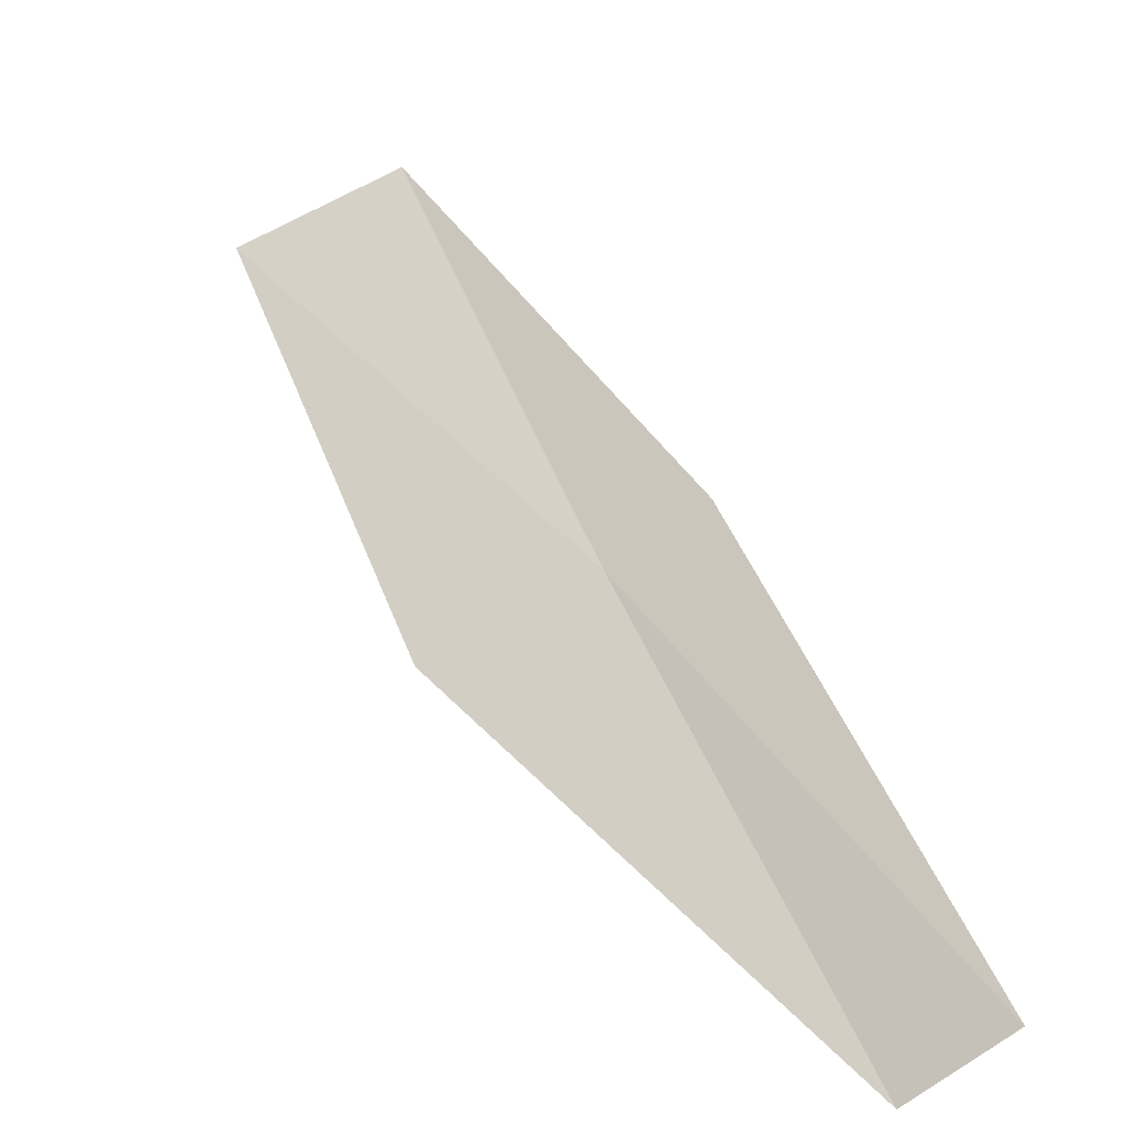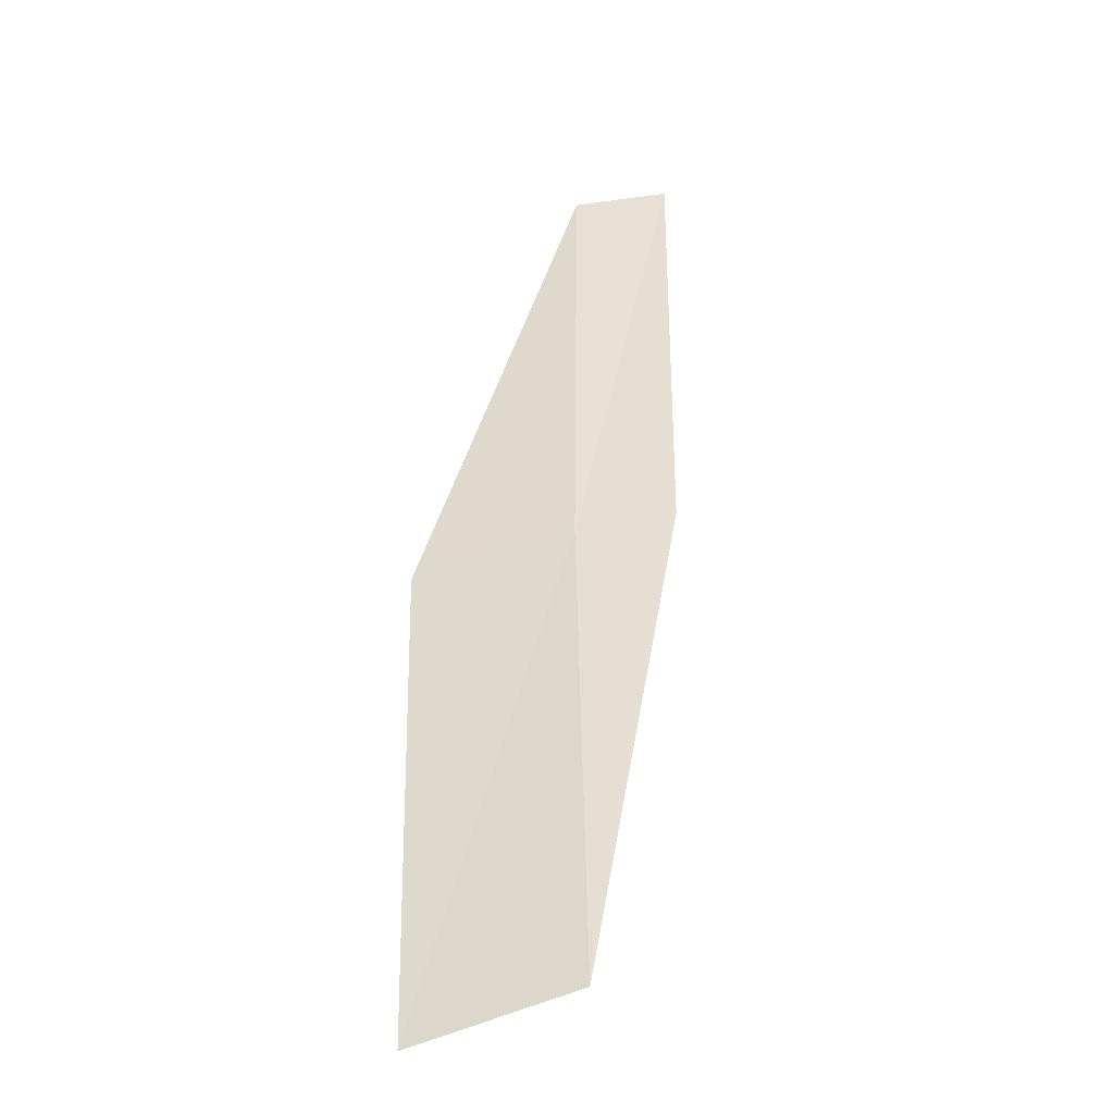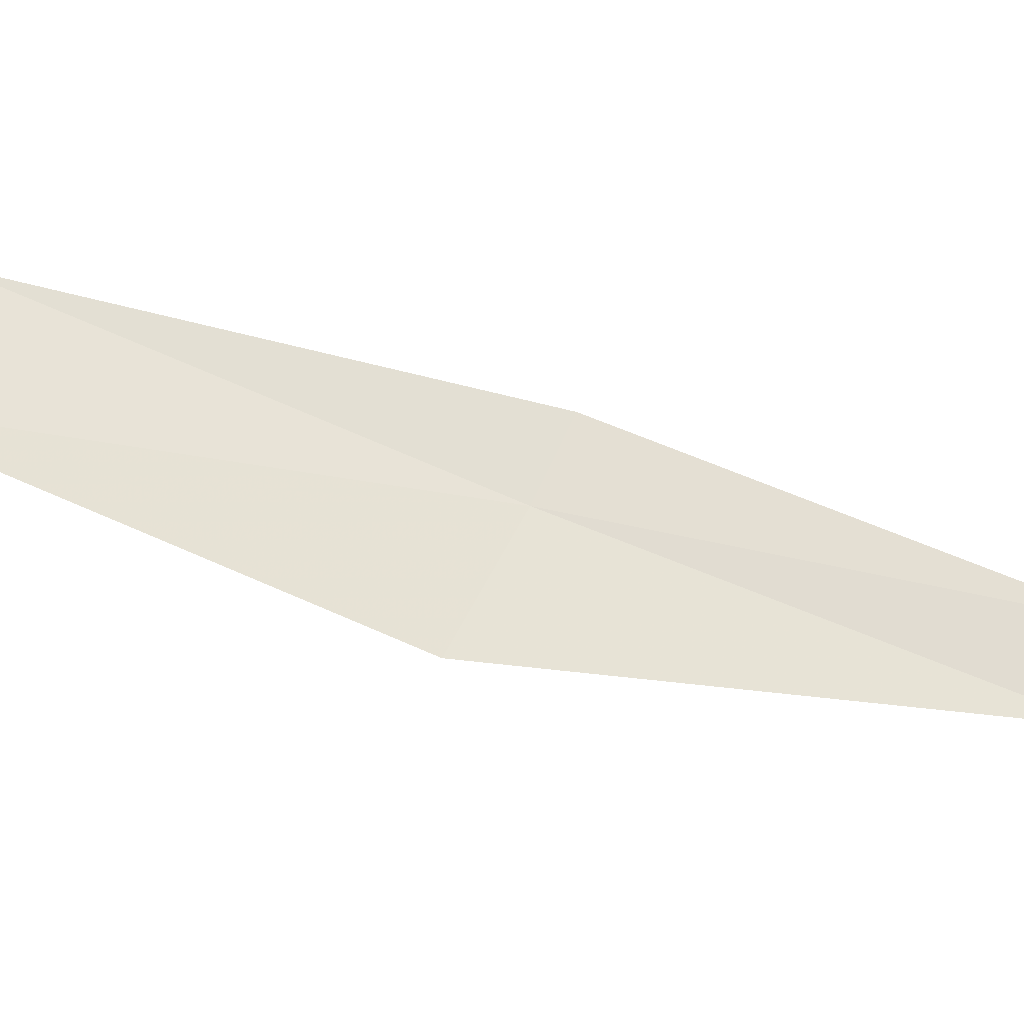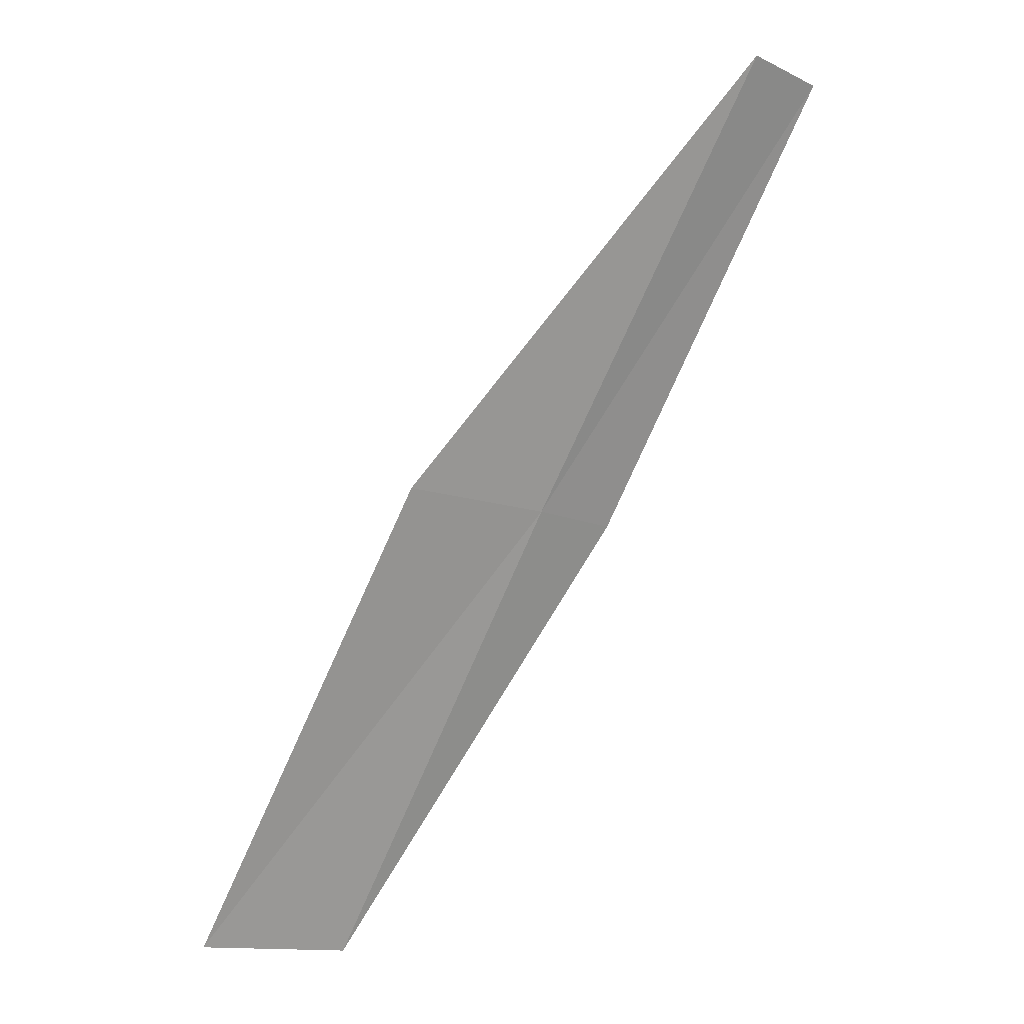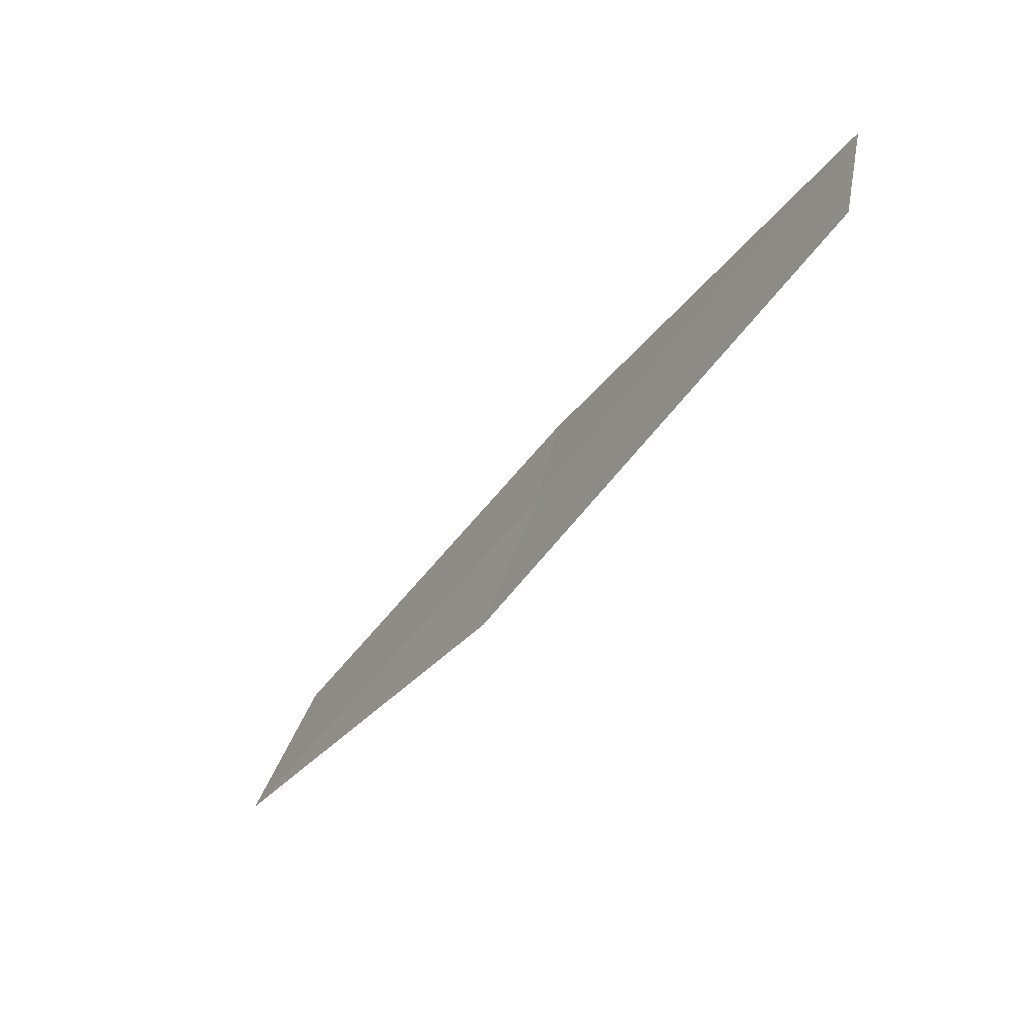
<metadata>
{"format":"obj","ext":"obj","renderer":"f3d","projection":"perspective","resolution":1024,"background":"white","views":[{"elev":22.2,"azim":2.5,"up":"+Y"},{"elev":-75.9,"azim":46.7,"up":"+Z"},{"elev":21.7,"azim":-60.2,"up":"+Y"},{"elev":-13.8,"azim":-7.3,"up":"+Z"},{"elev":54.7,"azim":-40.6,"up":"+Z"}]}
</metadata>
<code>
v -16.01 -16.71 8
v -16.65 -17.08 8
v -17.52 -16.18 6
v -16.86 -15.85 6
v -15.65 -16.45 8
v -15.11 -17.52 10
v -14.77 -17.24 10
f 1 2 3
f 1 3 4
f 1 4 5
f 1 6 2
f 1 7 6
f 1 5 7

</code>
